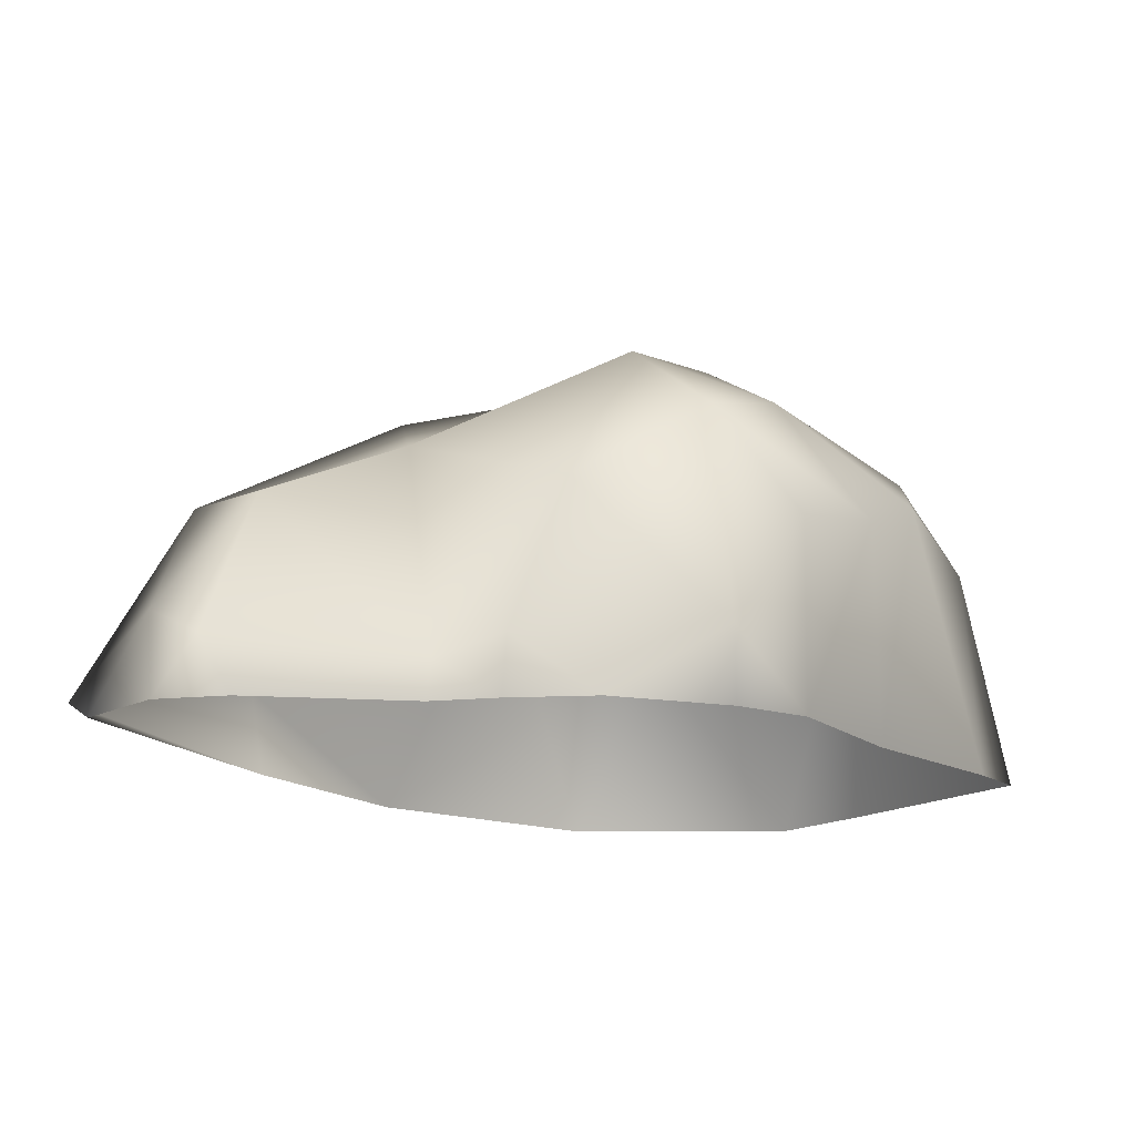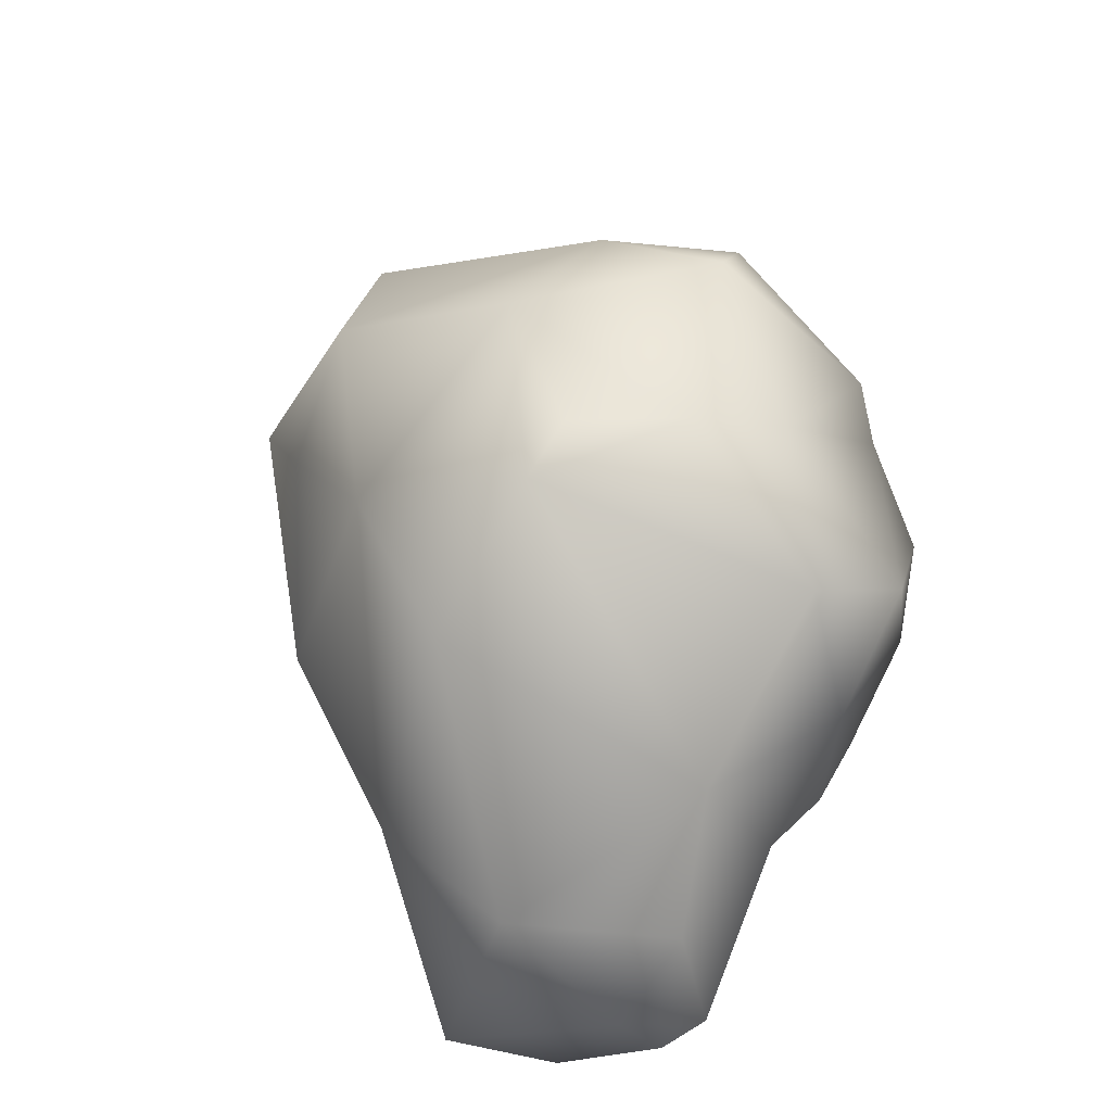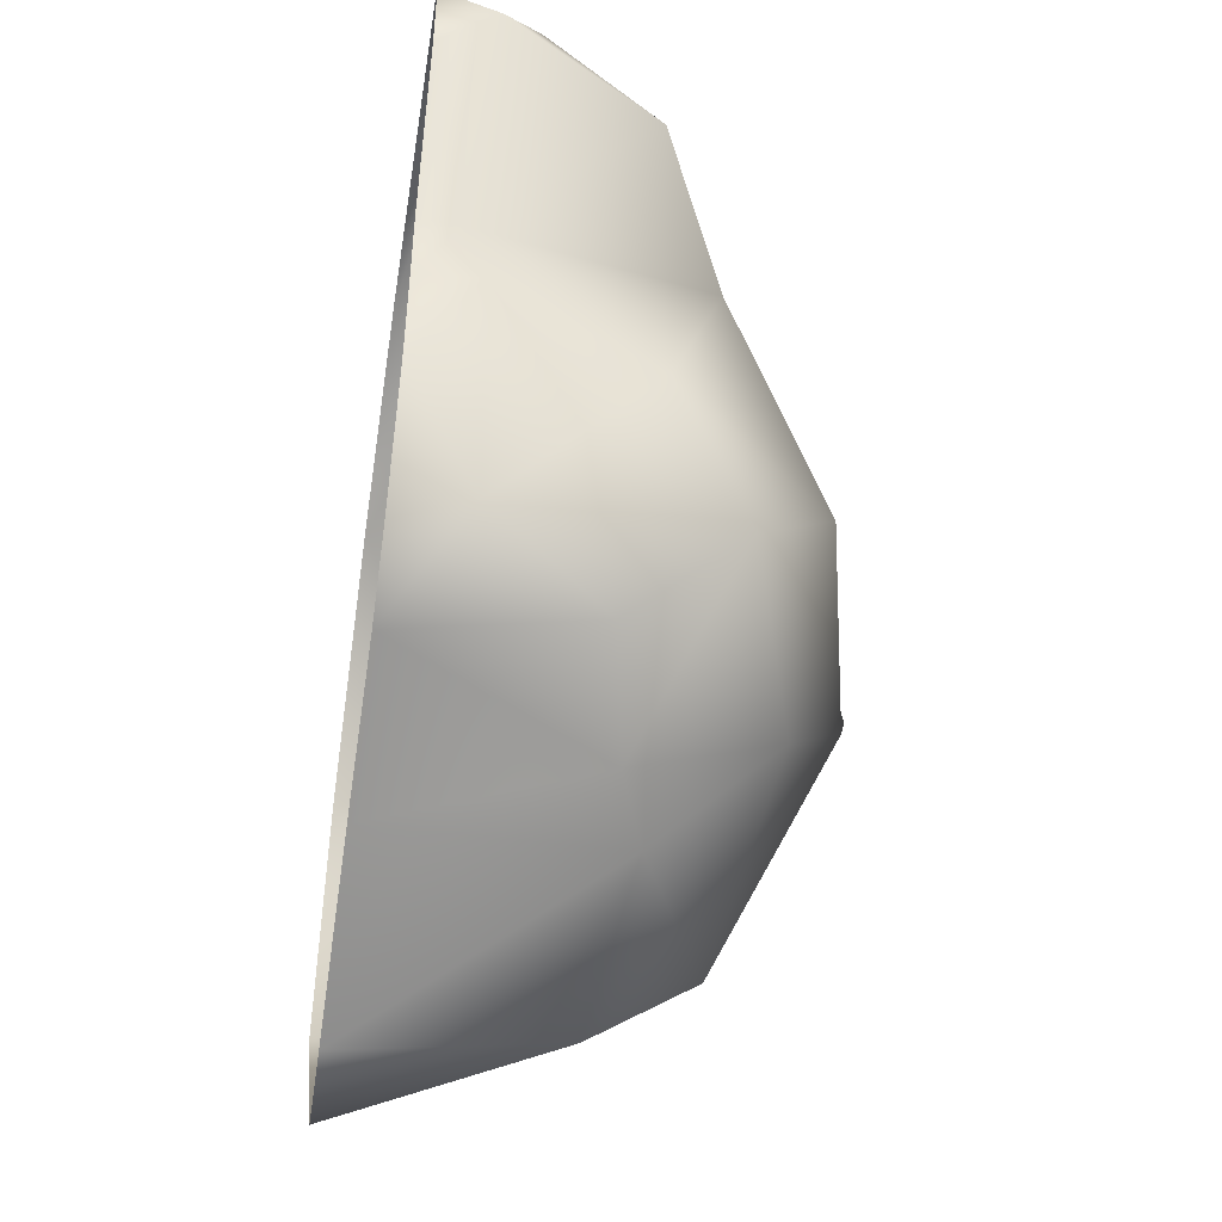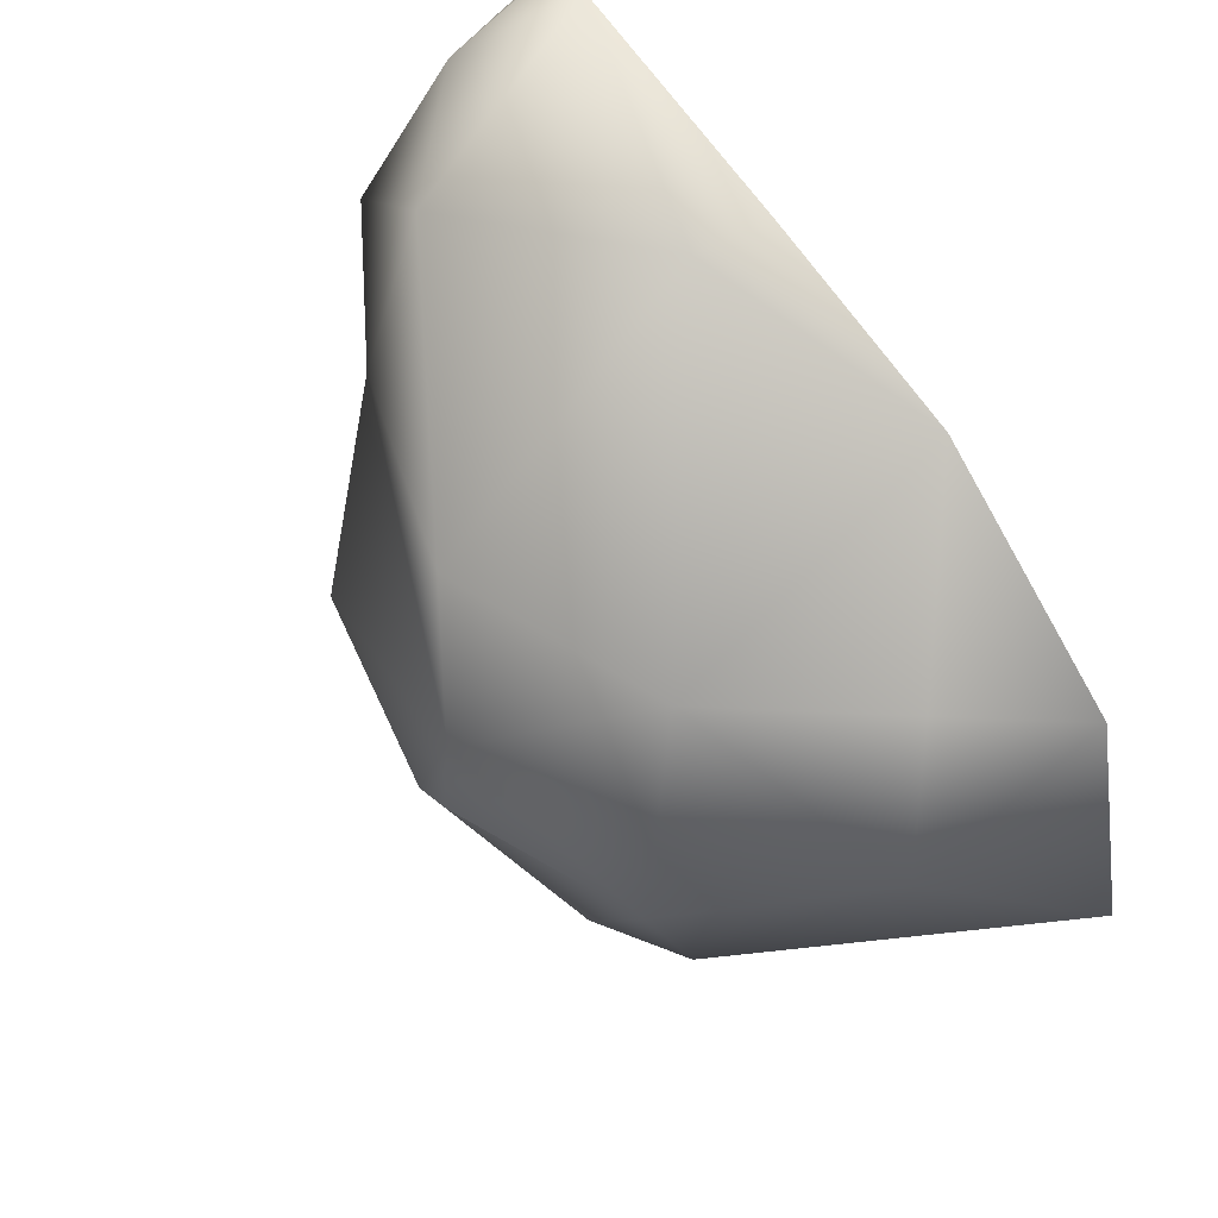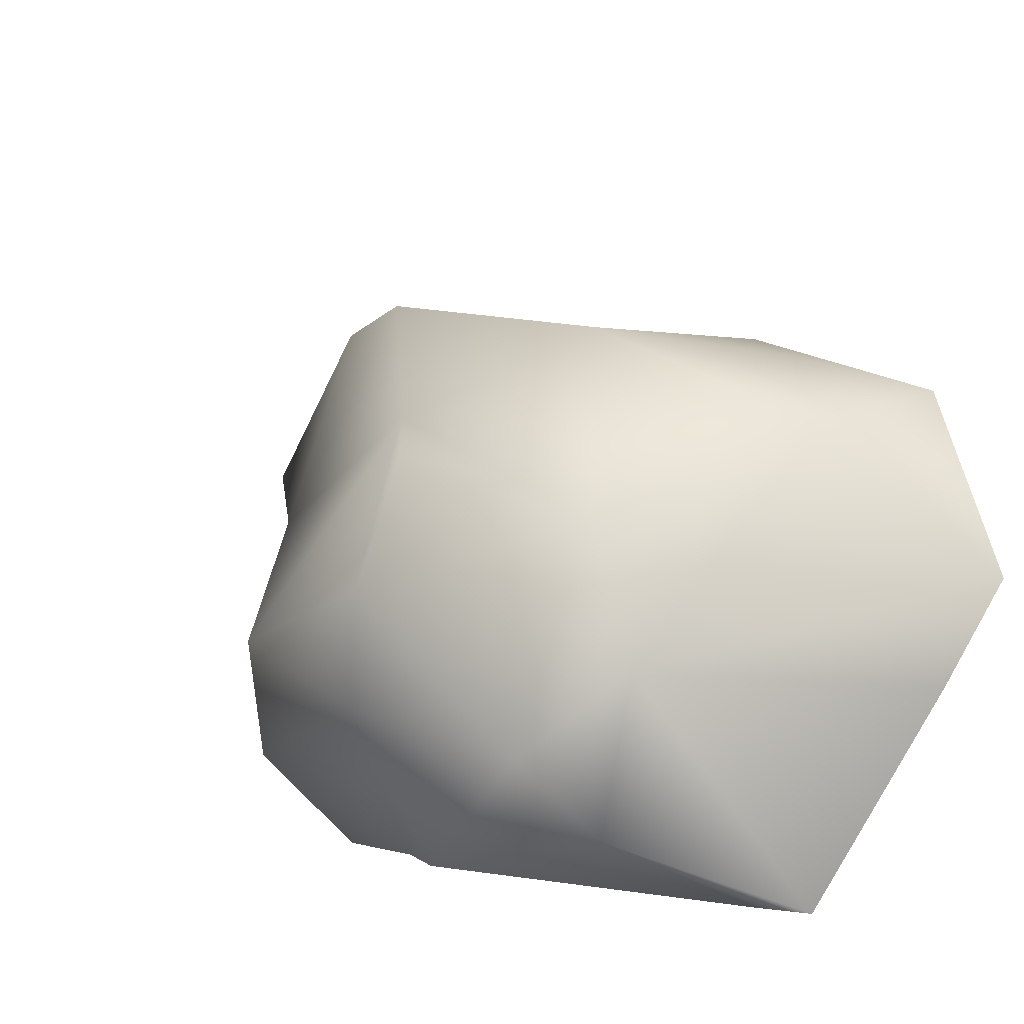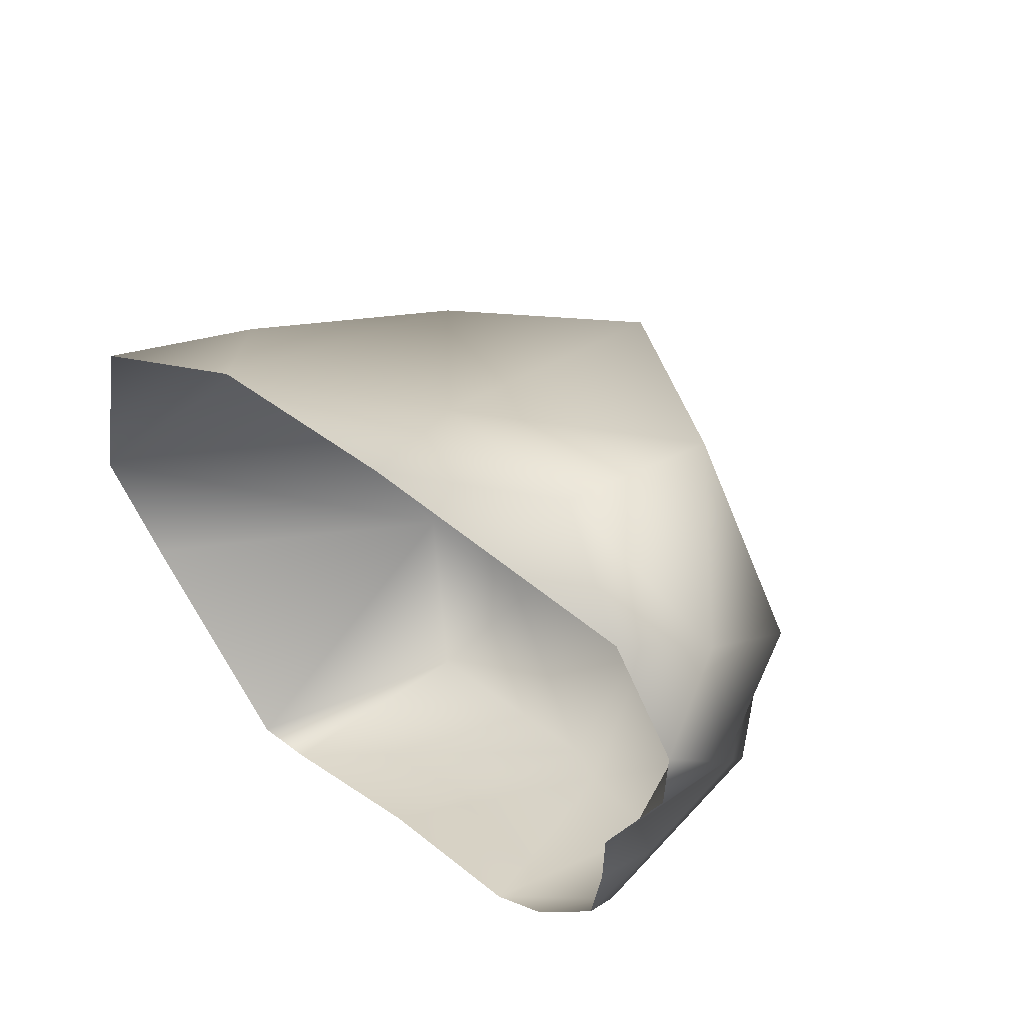
<metadata>
{"format":"obj","ext":"obj","renderer":"f3d","projection":"perspective","resolution":1024,"background":"white","views":[{"elev":-15.1,"azim":104.0,"up":"+Y"},{"elev":72.9,"azim":44.5,"up":"+Y"},{"elev":-46.6,"azim":81.0,"up":"+Z"},{"elev":54.3,"azim":-127.7,"up":"+Z"},{"elev":-30.1,"azim":-138.0,"up":"+Z"},{"elev":53.4,"azim":47.4,"up":"+Z"}]}
</metadata>
<code>
g default
v 0.2263 1.734 0.9728
v -0.3625 1.426 0.7756
v 0.3633 0.8035 1.43
v 0.9364 1.265 1.414
v 0.3634 0.5255 1.385
v -0.3469 0.5255 1.19
v 1.012 0.6505 1.772
v 1.379 1.166 1.031
v 1.328 0.5313 1.554
v 1.6 0.6992 1.11
v 1.55 0.5255 1.263
v 1.41 0.8239 1.341
v 1.123 1.355 0.6583
v 0.08423 1.839 0.4232
v 0.9539 1.657 0.01141
v 1.122 1.413 -0.2633
v 1.255 1.187 0.1351
v 1.348 0.6483 0.5084
v 1.361 0.707 0.2842
v 1.338 0.5255 0.526
v 1.544 0.5255 1.025
v 1.334 0.5255 0.307
v 1.294 0.5255 0.02534
v 1.182 0.7407 -0.3267
v 1.017 1.089 -0.5068
v 1.067 0.5255 -0.3077
v 0.8668 0.5255 -0.4793
v 0.6776 1.155 -0.6614
v 0.344 0.5255 -0.63
v 0.5105 1.232 -0.7674
v -0.2179 0.5255 -0.8916
v 0.5081 1.61 -0.349
v 0.307 1.803 -0.09264
v 0.04582 1.885 0.214
v -0.453 1.582 -0.02988
v -0.07242 1.487 -0.6701
v -0.4503 1.394 -0.4732
v -0.1385 1.178 -0.8501
v -0.4306 0.5255 -0.9661
v -0.9733 0.5255 -0.3735
v -1.216 0.5255 -0.08423
v -0.9577 1.086 0.3155
v -1.039 0.5255 0.6738
v -0.7681 0.912 0.7377
g polySurface5
f 1 2 3
f 6 5 3
f 6 3 2
f 5 7 3
f 4 3 7
f 9 12 7
f 7 12 4
f 10 12 11
f 11 12 9
f 12 10 8
f 4 12 8
f 13 1 4
f 13 14 1
f 17 15 13
f 19 17 18
f 18 17 13
f 8 18 13
f 10 18 8
f 20 18 21
f 21 18 10
f 10 11 21
f 19 18 22
f 22 18 20
f 22 23 19
f 17 19 24
f 24 19 23
f 25 16 24
f 24 16 17
f 26 24 23
f 25 24 27
f 27 24 26
f 29 28 27
f 27 28 25
f 29 30 28
f 31 30 29
f 28 16 25
f 15 16 32
f 32 16 28
f 30 32 28
f 33 15 32
f 34 14 33
f 33 14 15
f 2 14 35
f 35 14 34
f 14 2 1
f 33 36 35
f 35 36 37
f 35 34 33
f 32 30 36
f 30 38 36
f 30 31 38
f 38 31 39
f 38 37 36
f 40 37 39
f 39 37 38
f 41 37 40
f 35 37 42
f 42 37 41
f 2 35 42
f 2 44 6
f 41 43 42
f 5 9 7
f 43 6 44
f 1 3 4
f 15 14 13
f 13 4 8
f 17 16 15
f 32 36 33
f 42 44 2
f 43 44 42

</code>
